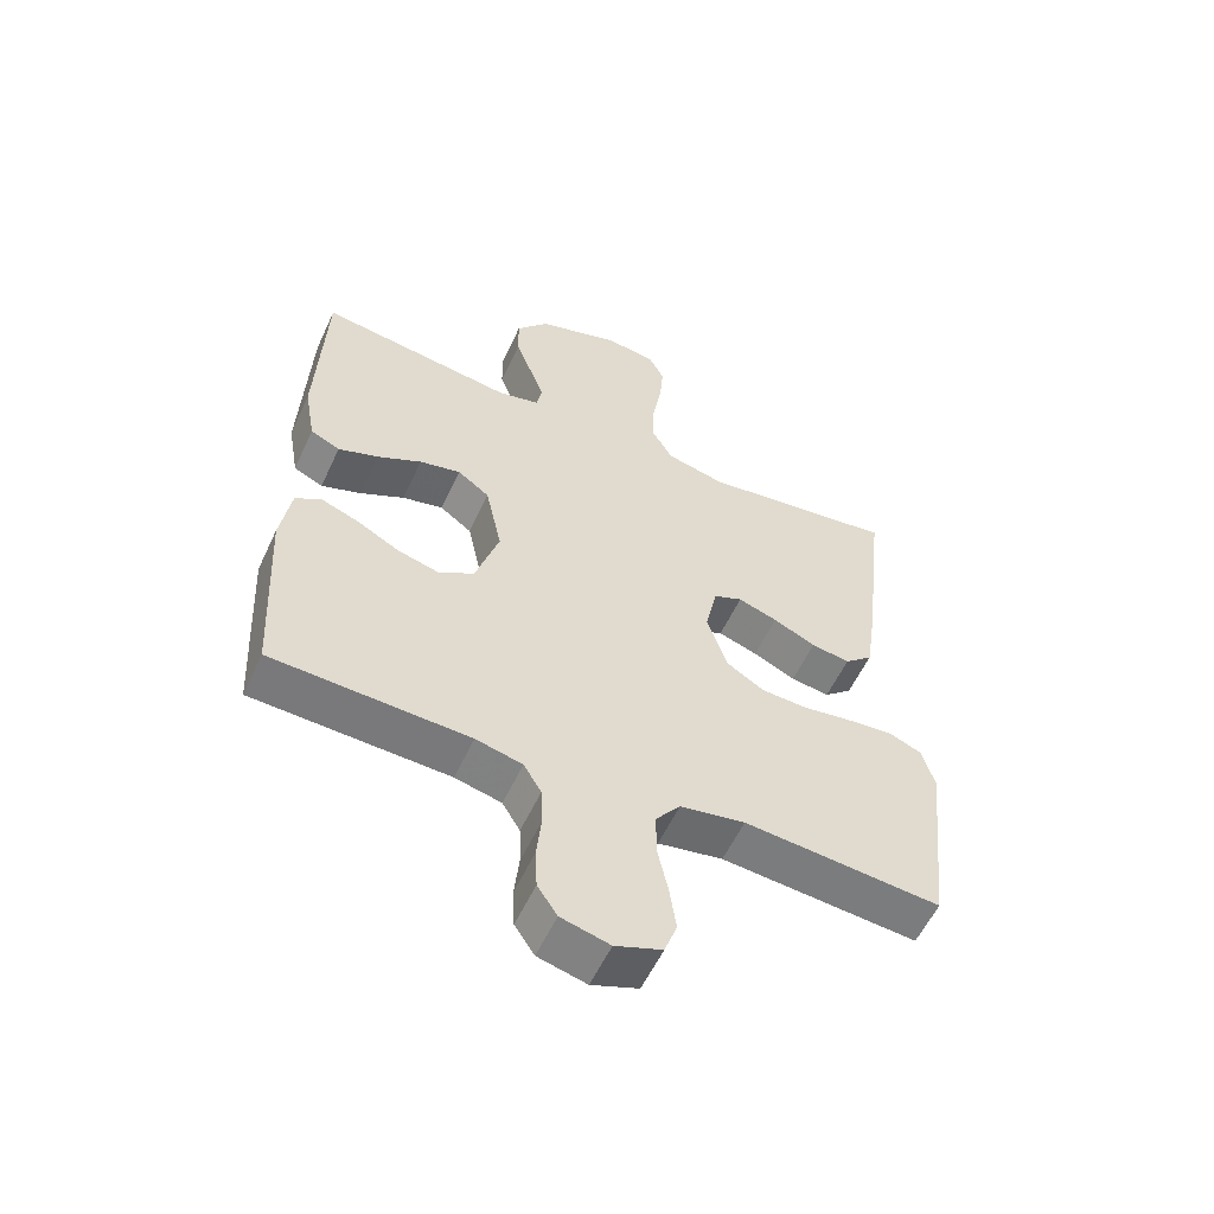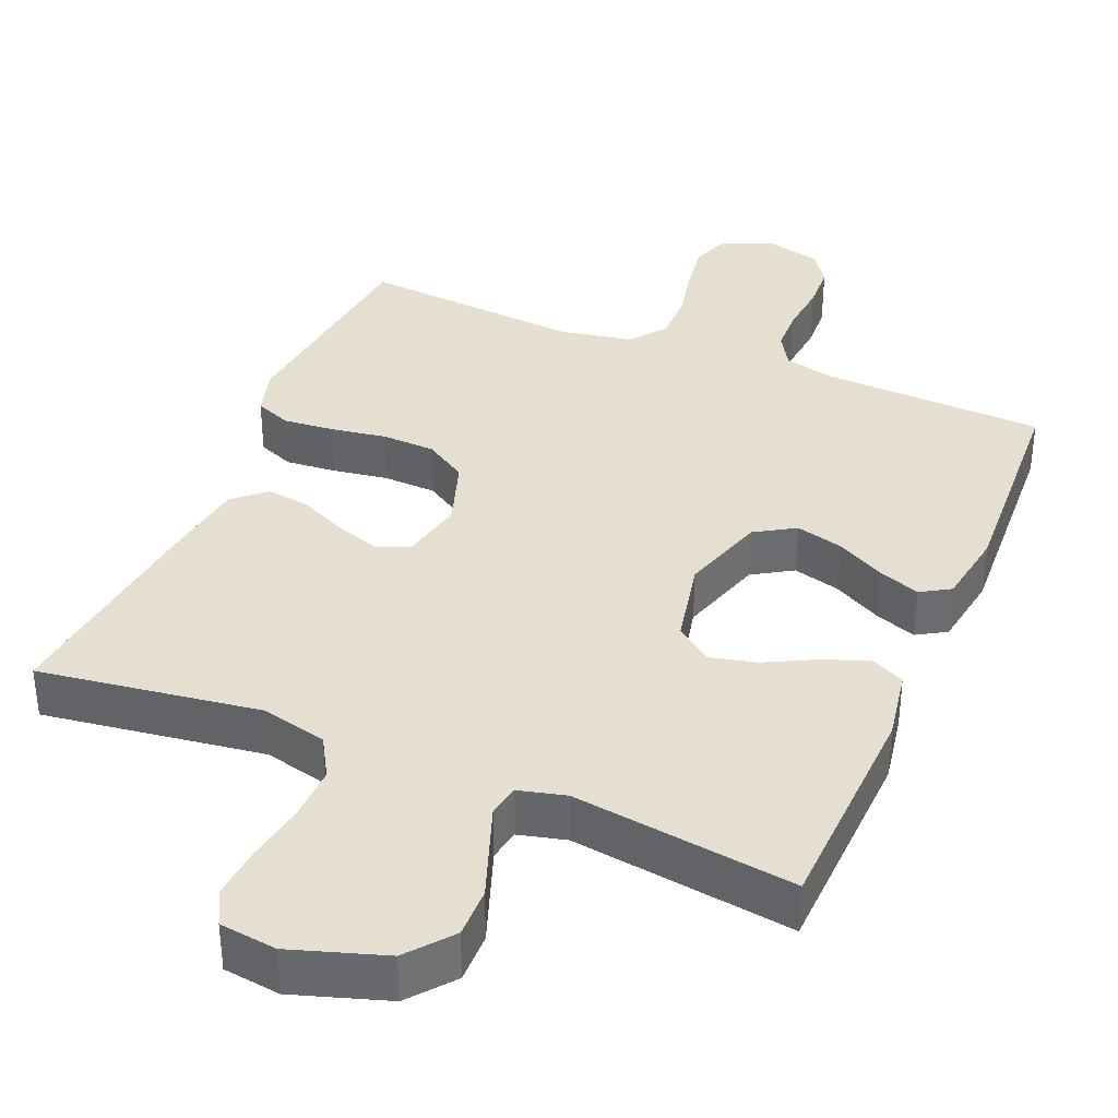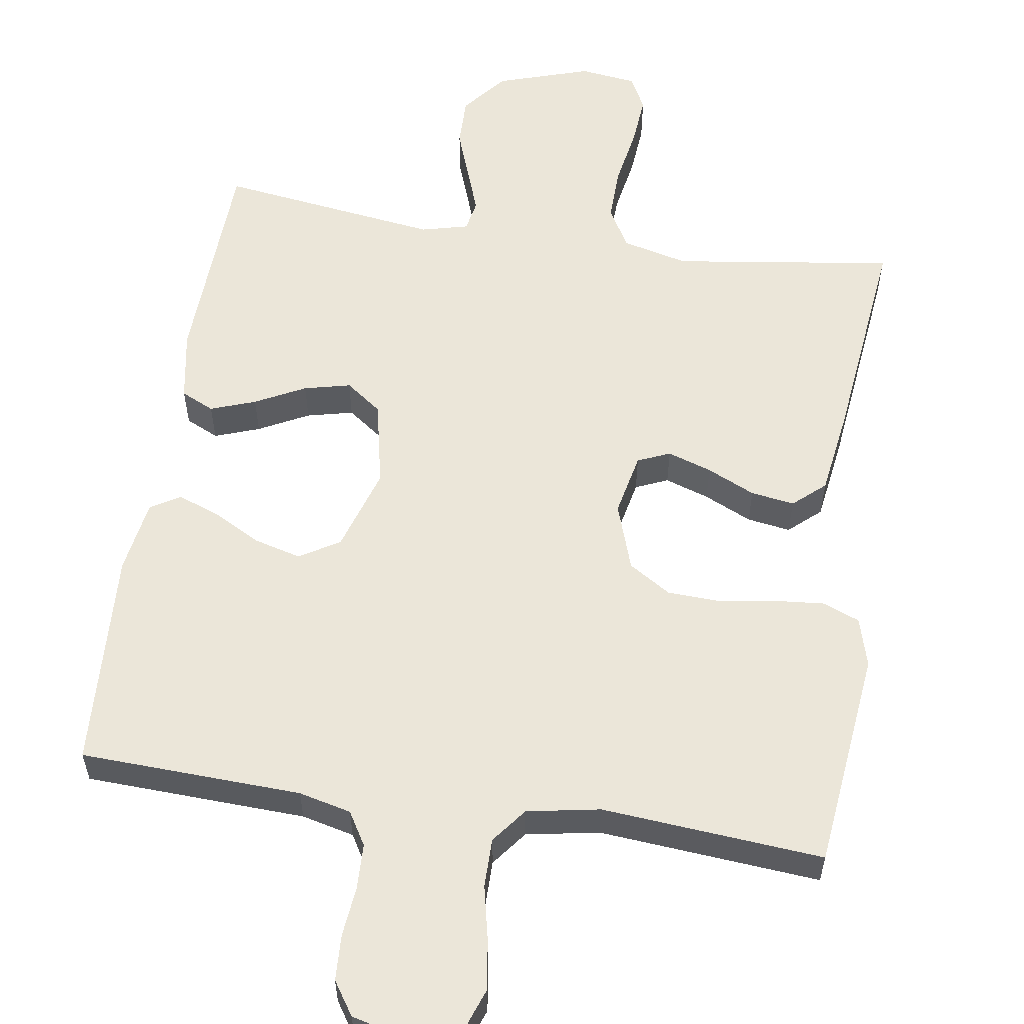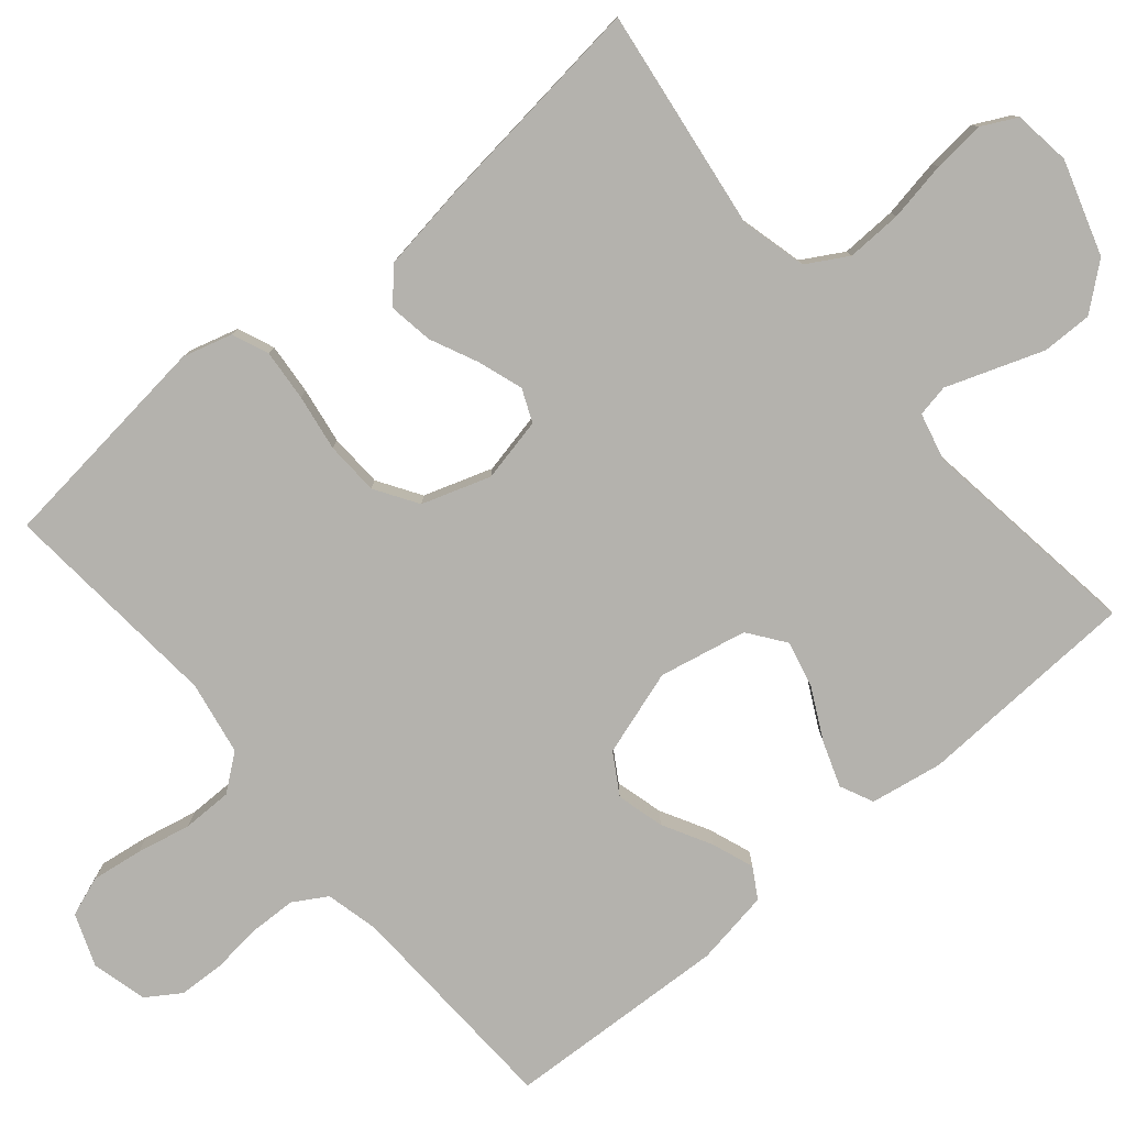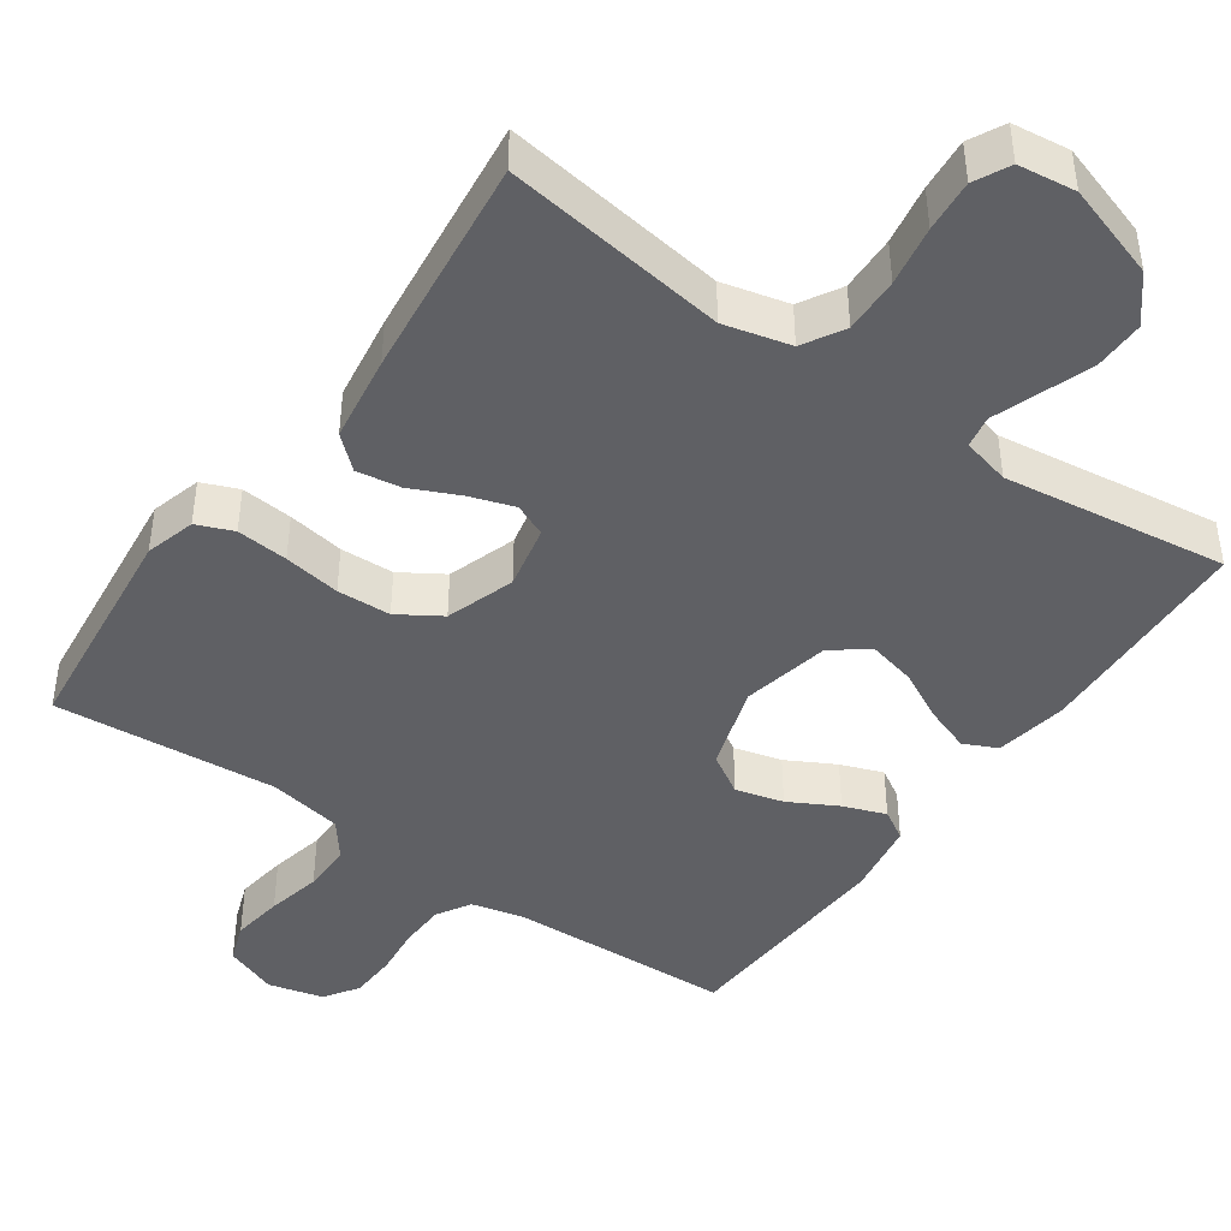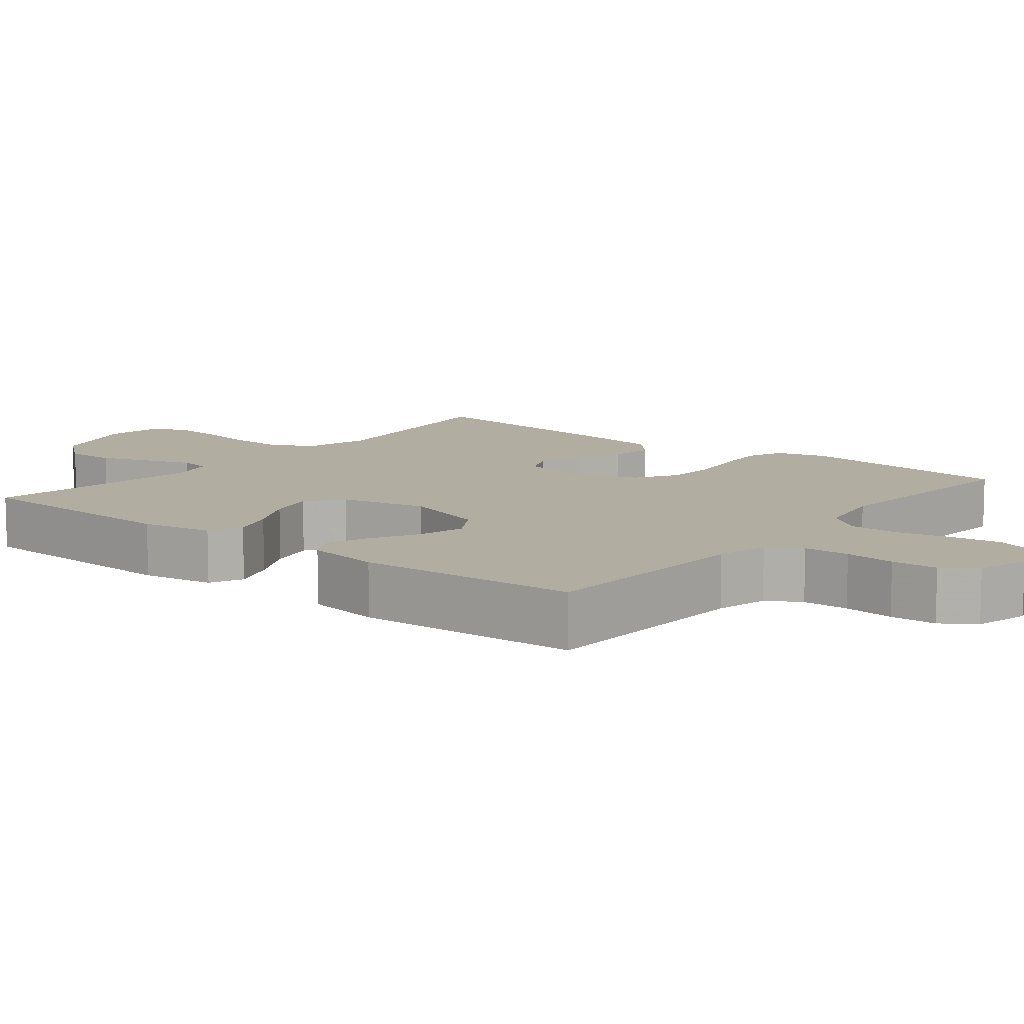
<metadata>
{"format":"obj","ext":"obj","renderer":"f3d","projection":"perspective","resolution":1024,"background":"white","views":[{"elev":-57.2,"azim":155.2,"up":"+Z"},{"elev":36.7,"azim":22.7,"up":"+Y"},{"elev":57.2,"azim":-171.3,"up":"+Y"},{"elev":-79.5,"azim":-49.7,"up":"+Y"},{"elev":-44.0,"azim":-35.1,"up":"+Y"},{"elev":10.5,"azim":128.8,"up":"+Y"}]}
</metadata>
<code>
v -0.5 0.07 0.5
v -0.2 0.07 0.458
v -0.111 0.07 0.48
v -0.079 0.07 0.535
v -0.081 0.07 0.61
v -0.095 0.07 0.69
v -0.101 0.07 0.76
v -0.077 0.07 0.807
v 0 0.07 0.817
v 0.127 0.07 0.776
v 0.176 0.07 0.716
v 0.175 0.07 0.648
v 0.15 0.07 0.579
v 0.128 0.07 0.518
v 0.136 0.07 0.475
v 0.2 0.07 0.459
v 0.5 0.07 0.5
v 0.512 0.07 0.2
v 0.495 0.07 0.103
v 0.45 0.07 0.082
v 0.389 0.07 0.104
v 0.321 0.07 0.139
v 0.258 0.07 0.154
v 0.209 0.07 0.118
v 0.184 0.07 0
v 0.22 0.07 -0.115
v 0.274 0.07 -0.148
v 0.338 0.07 -0.131
v 0.403 0.07 -0.096
v 0.46 0.07 -0.075
v 0.5 0.07 -0.099
v 0.516 0.07 -0.2
v 0.5 0.07 -0.5
v 0.2 0.07 -0.512
v 0.129 0.07 -0.529
v 0.102 0.07 -0.574
v 0.1 0.07 -0.636
v 0.107 0.07 -0.704
v 0.104 0.07 -0.766
v 0.074 0.07 -0.811
v 0 0.07 -0.83
v -0.071 0.07 -0.803
v -0.09 0.07 -0.75
v -0.08 0.07 -0.681
v -0.064 0.07 -0.608
v -0.064 0.07 -0.541
v -0.101 0.07 -0.493
v -0.2 0.07 -0.475
v -0.5 0.07 -0.5
v -0.533 0.07 -0.2
v -0.514 0.07 -0.133
v -0.465 0.07 -0.113
v -0.396 0.07 -0.119
v -0.32 0.07 -0.131
v -0.248 0.07 -0.128
v -0.191 0.07 -0.092
v -0.16 0.07 0
v -0.178 0.07 0.086
v -0.222 0.07 0.105
v -0.282 0.07 0.085
v -0.347 0.07 0.055
v -0.406 0.07 0.046
v -0.449 0.07 0.084
v -0.466 0.07 0.2
v -0.5 0 0.5
v -0.2 0 0.458
v -0.111 0 0.48
v -0.079 0 0.535
v -0.081 0 0.61
v -0.095 0 0.69
v -0.101 0 0.76
v -0.077 0 0.807
v 0 0 0.817
v 0.127 0 0.776
v 0.176 0 0.716
v 0.175 0 0.648
v 0.15 0 0.579
v 0.128 0 0.518
v 0.136 0 0.475
v 0.2 0 0.459
v 0.5 0 0.5
v 0.512 0 0.2
v 0.495 0 0.103
v 0.45 0 0.082
v 0.389 0 0.104
v 0.321 0 0.139
v 0.258 0 0.154
v 0.209 0 0.118
v 0.184 0 0
v 0.22 0 -0.115
v 0.274 0 -0.148
v 0.338 0 -0.131
v 0.403 0 -0.096
v 0.46 0 -0.075
v 0.5 0 -0.099
v 0.516 0 -0.2
v 0.5 0 -0.5
v 0.2 0 -0.512
v 0.129 0 -0.529
v 0.102 0 -0.574
v 0.1 0 -0.636
v 0.107 0 -0.704
v 0.104 0 -0.766
v 0.074 0 -0.811
v 0 0 -0.83
v -0.071 0 -0.803
v -0.09 0 -0.75
v -0.08 0 -0.681
v -0.064 0 -0.608
v -0.064 0 -0.541
v -0.101 0 -0.493
v -0.2 0 -0.475
v -0.5 0 -0.5
v -0.533 0 -0.2
v -0.514 0 -0.133
v -0.465 0 -0.113
v -0.396 0 -0.119
v -0.32 0 -0.131
v -0.248 0 -0.128
v -0.191 0 -0.092
v -0.16 0 0
v -0.178 0 0.086
v -0.222 0 0.105
v -0.282 0 0.085
v -0.347 0 0.055
v -0.406 0 0.046
v -0.449 0 0.084
v -0.466 0 0.2
f 63 64 1 2
f 60 61 62 63
f 59 60 63 2
f 58 59 2 3
f 57 58 3 4
f 51 52 53 54
f 49 50 51 54
f 48 49 54 55
f 47 48 55 56
f 42 43 44 45
f 40 41 42 45
f 40 45 46
f 37 38 39 40
f 36 37 40 46
f 35 36 46 47
f 31 32 33 34
f 28 29 30 31
f 27 28 31 34
f 26 27 34 35
f 19 20 21 22
f 19 22 23
f 16 17 18 19
f 15 16 19 23
f 10 11 12 13
f 10 13 14
f 9 10 14
f 8 9 14 15
f 5 6 7 8
f 4 5 8 15
f 35 47 56 57
f 25 26 35 57
f 24 25 57 4
f 4 15 23 24
f 66 65 128 127
f 127 126 125 124
f 66 127 124 123
f 67 66 123 122
f 68 67 122 121
f 118 117 116 115
f 118 115 114 113
f 119 118 113 112
f 120 119 112 111
f 109 108 107 106
f 109 106 105 104
f 110 109 104
f 104 103 102 101
f 110 104 101 100
f 111 110 100 99
f 98 97 96 95
f 95 94 93 92
f 98 95 92 91
f 99 98 91 90
f 86 85 84 83
f 87 86 83
f 83 82 81 80
f 87 83 80 79
f 77 76 75 74
f 78 77 74
f 78 74 73
f 79 78 73 72
f 72 71 70 69
f 79 72 69 68
f 121 120 111 99
f 121 99 90 89
f 68 121 89 88
f 88 87 79 68
f 1 65 66 2
f 2 66 67 3
f 3 67 68 4
f 4 68 69 5
f 5 69 70 6
f 6 70 71 7
f 7 71 72 8
f 8 72 73 9
f 9 73 74 10
f 10 74 75 11
f 11 75 76 12
f 12 76 77 13
f 13 77 78 14
f 14 78 79 15
f 15 79 80 16
f 16 80 81 17
f 17 81 82 18
f 18 82 83 19
f 19 83 84 20
f 20 84 85 21
f 21 85 86 22
f 22 86 87 23
f 23 87 88 24
f 24 88 89 25
f 25 89 90 26
f 26 90 91 27
f 27 91 92 28
f 28 92 93 29
f 29 93 94 30
f 30 94 95 31
f 31 95 96 32
f 32 96 97 33
f 33 97 98 34
f 34 98 99 35
f 35 99 100 36
f 36 100 101 37
f 37 101 102 38
f 38 102 103 39
f 39 103 104 40
f 40 104 105 41
f 41 105 106 42
f 42 106 107 43
f 43 107 108 44
f 44 108 109 45
f 45 109 110 46
f 46 110 111 47
f 47 111 112 48
f 48 112 113 49
f 49 113 114 50
f 50 114 115 51
f 51 115 116 52
f 52 116 117 53
f 53 117 118 54
f 54 118 119 55
f 55 119 120 56
f 56 120 121 57
f 57 121 122 58
f 58 122 123 59
f 59 123 124 60
f 60 124 125 61
f 61 125 126 62
f 62 126 127 63
f 63 127 128 64
f 64 128 65 1

</code>
